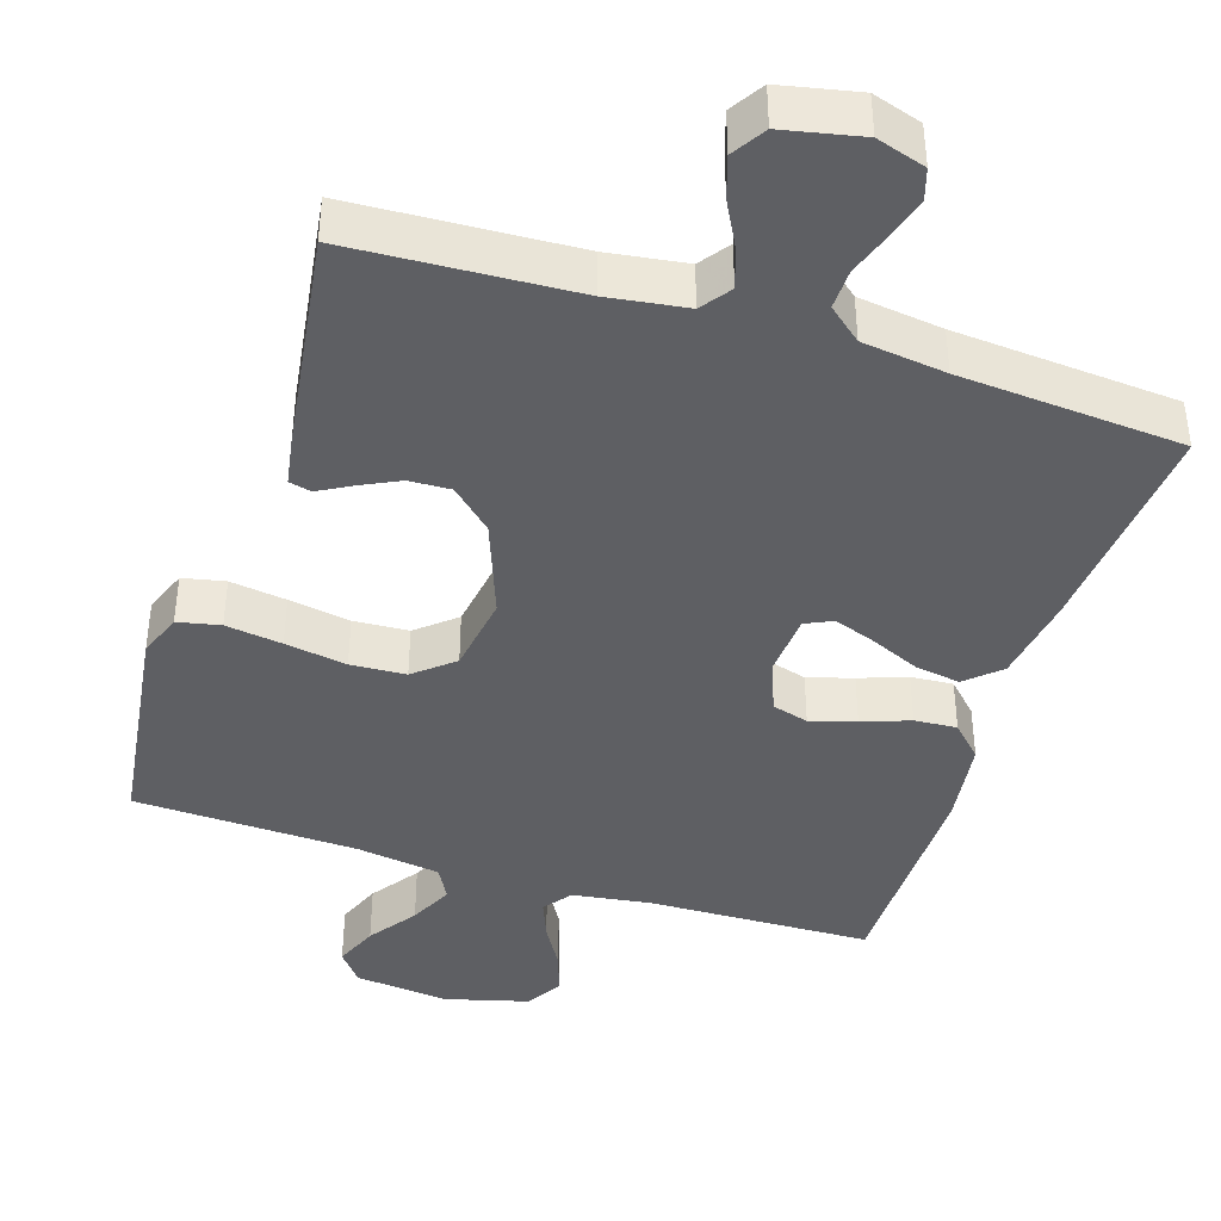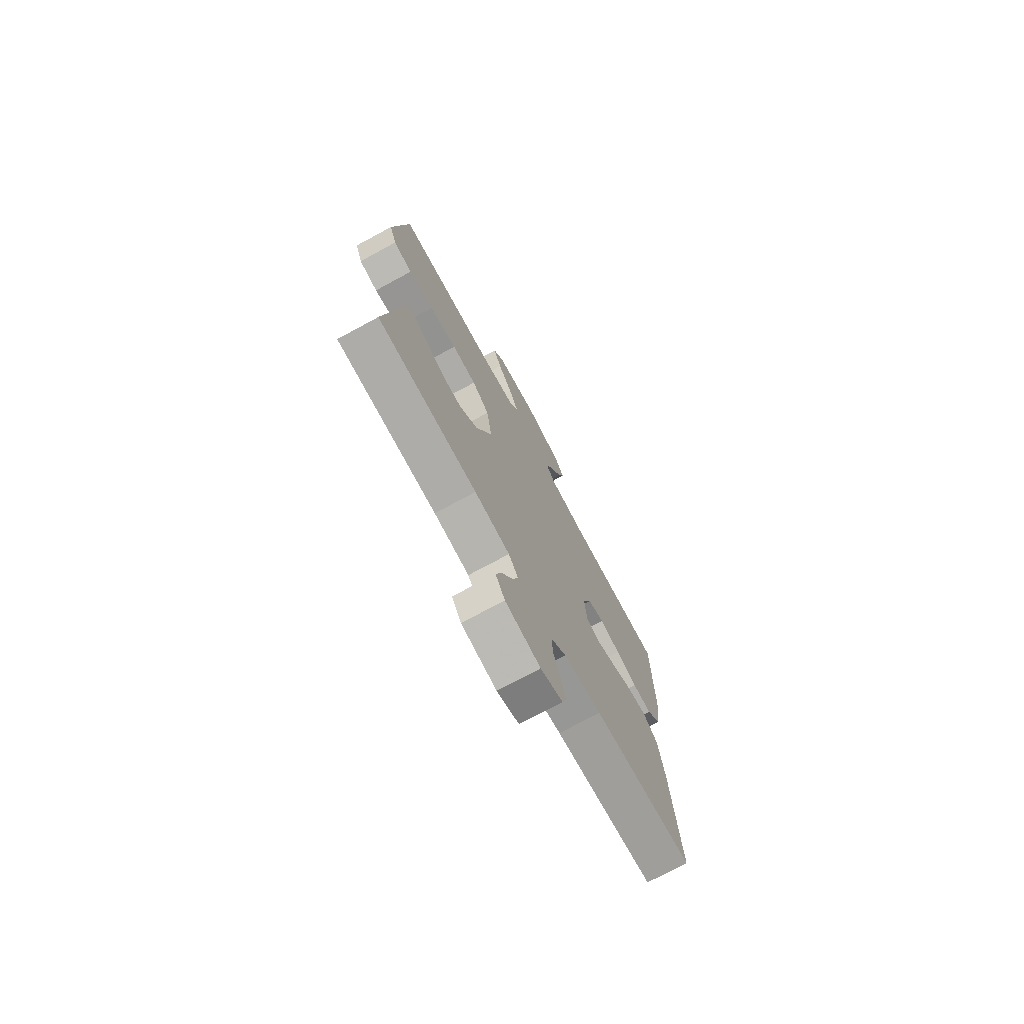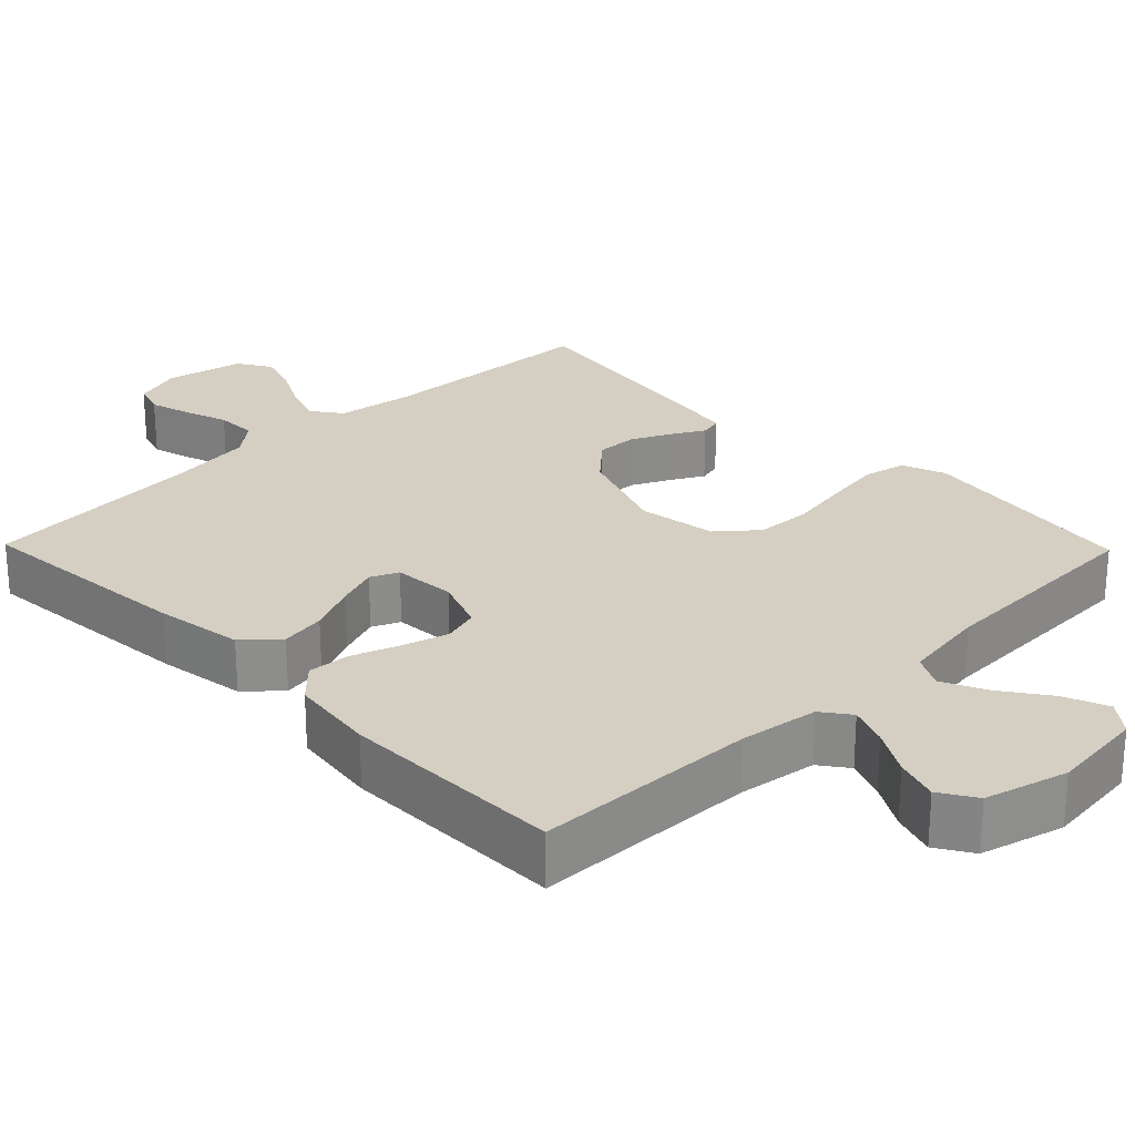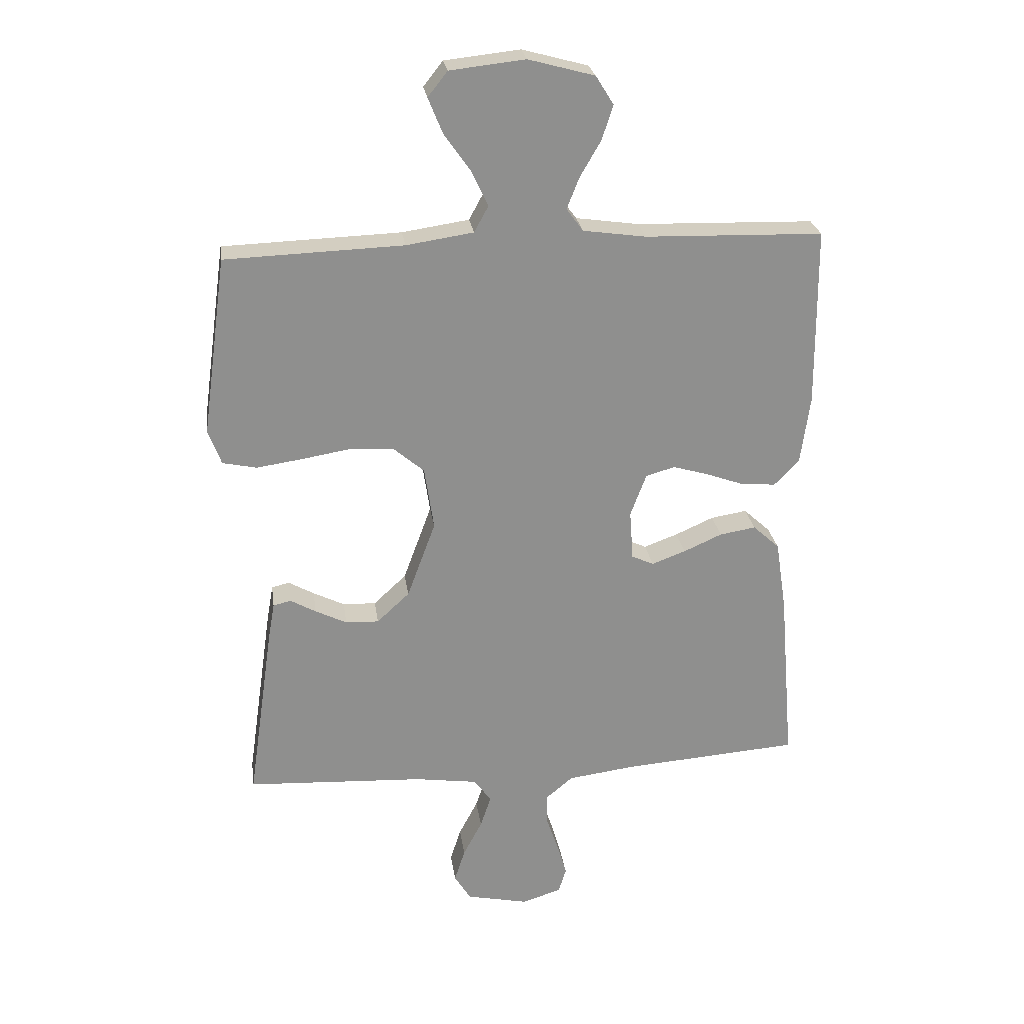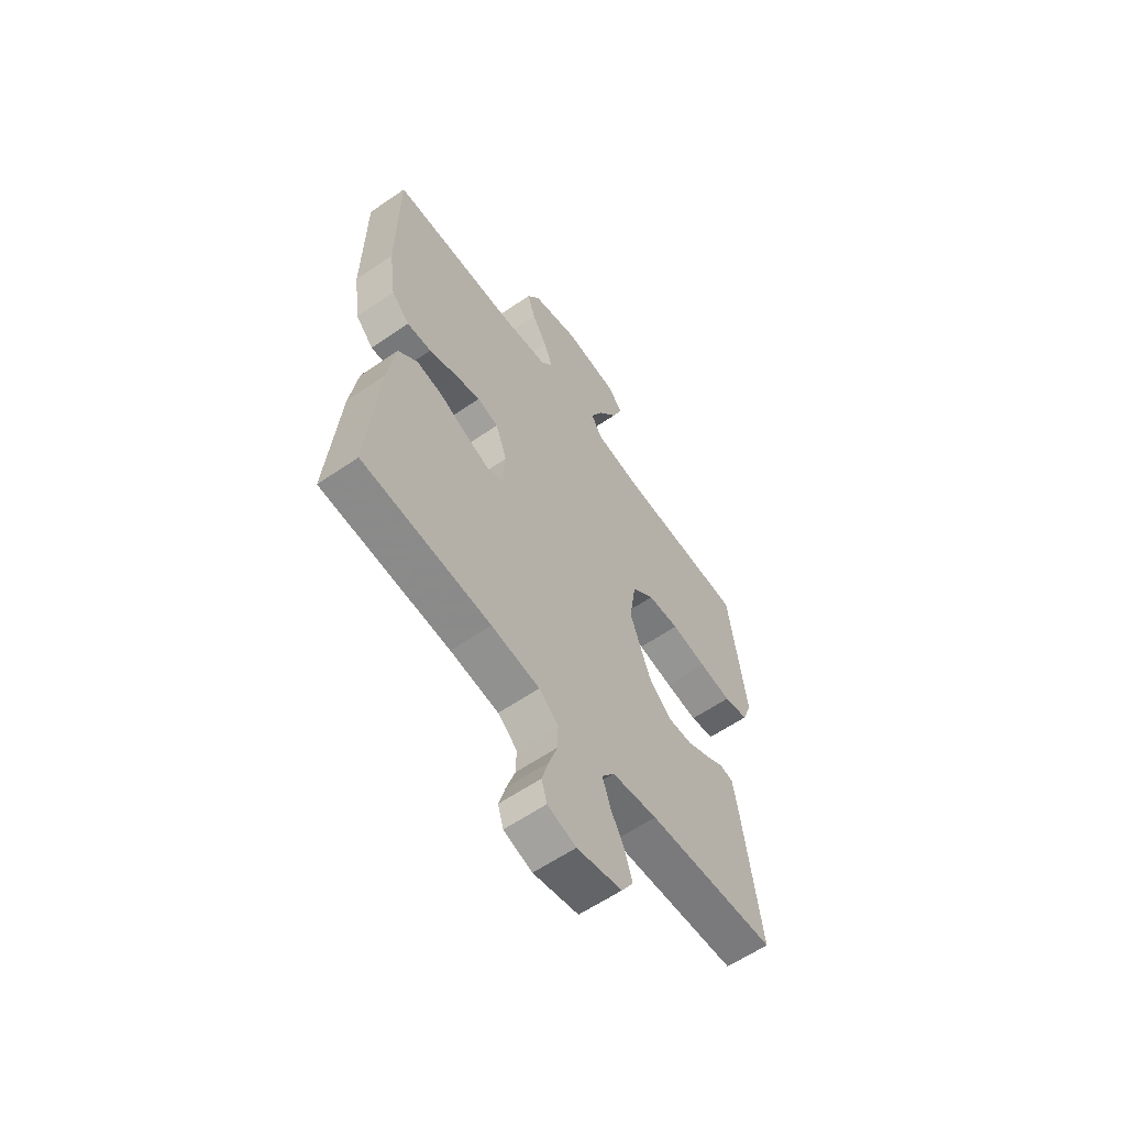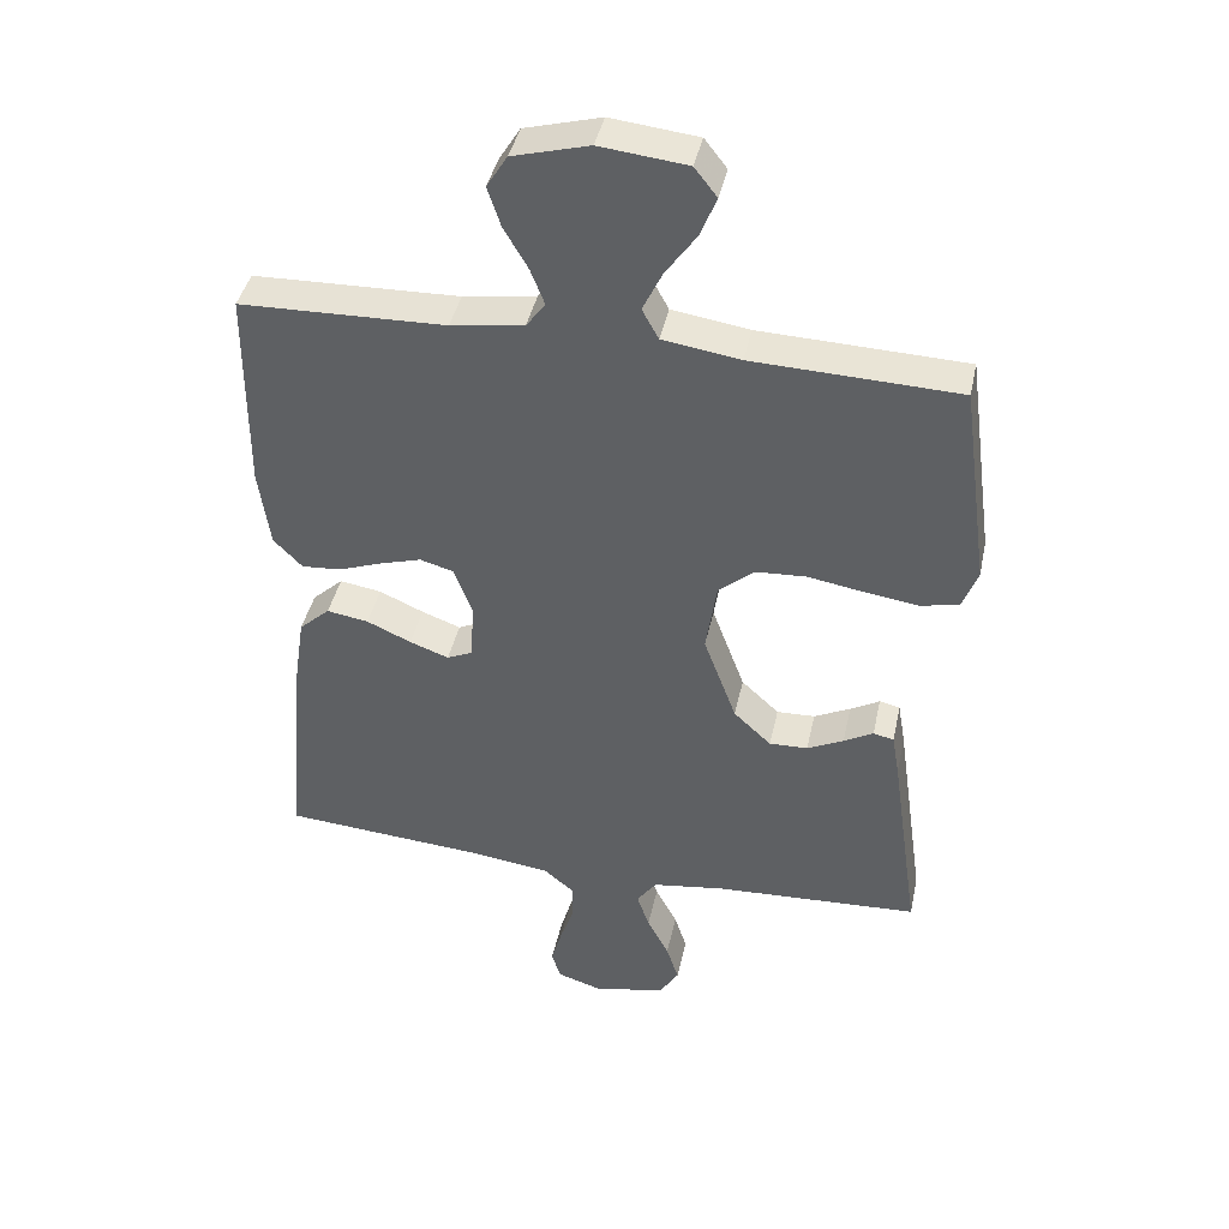
<metadata>
{"format":"obj","ext":"obj","renderer":"f3d","projection":"perspective","resolution":1024,"background":"white","views":[{"elev":-41.1,"azim":162.2,"up":"+Y"},{"elev":-74.4,"azim":118.4,"up":"+Z"},{"elev":25.7,"azim":-44.3,"up":"+Y"},{"elev":25.2,"azim":172.1,"up":"+Z"},{"elev":-60.4,"azim":-54.9,"up":"+Z"},{"elev":41.5,"azim":12.0,"up":"+Z"}]}
</metadata>
<code>
v 0.5 0.07 -0.5
v 0.2 0.07 -0.515
v 0.094 0.07 -0.53
v 0.065 0.07 -0.57
v 0.083 0.07 -0.624
v 0.115 0.07 -0.685
v 0.133 0.07 -0.741
v 0.105 0.07 -0.786
v 0 0.07 -0.808
v -0.066 0.07 -0.787
v -0.079 0.07 -0.745
v -0.063 0.07 -0.689
v -0.043 0.07 -0.63
v -0.042 0.07 -0.576
v -0.087 0.07 -0.538
v -0.2 0.07 -0.523
v -0.5 0.07 -0.5
v -0.475 0.07 -0.2
v -0.457 0.07 -0.082
v -0.412 0.07 -0.041
v -0.351 0.07 -0.051
v -0.286 0.07 -0.08
v -0.229 0.07 -0.101
v -0.192 0.07 -0.084
v -0.186 0.07 0
v -0.213 0.07 0.072
v -0.262 0.07 0.086
v -0.323 0.07 0.068
v -0.387 0.07 0.045
v -0.444 0.07 0.041
v -0.486 0.07 0.084
v -0.502 0.07 0.2
v -0.5 0.07 0.5
v -0.2 0.07 0.508
v -0.094 0.07 0.523
v -0.066 0.07 0.561
v -0.087 0.07 0.614
v -0.122 0.07 0.674
v -0.141 0.07 0.732
v -0.111 0.07 0.78
v 0 0.07 0.81
v 0.127 0.07 0.796
v 0.16 0.07 0.754
v 0.136 0.07 0.695
v 0.091 0.07 0.631
v 0.063 0.07 0.572
v 0.087 0.07 0.528
v 0.2 0.07 0.511
v 0.5 0.07 0.5
v 0.541 0.07 0.2
v 0.519 0.07 0.141
v 0.462 0.07 0.129
v 0.386 0.07 0.14
v 0.303 0.07 0.154
v 0.229 0.07 0.15
v 0.177 0.07 0.106
v 0.161 0.07 0
v 0.209 0.07 -0.13
v 0.264 0.07 -0.181
v 0.32 0.07 -0.179
v 0.373 0.07 -0.153
v 0.416 0.07 -0.129
v 0.446 0.07 -0.136
v 0.457 0.07 -0.2
v 0.5 0 -0.5
v 0.2 0 -0.515
v 0.094 0 -0.53
v 0.065 0 -0.57
v 0.083 0 -0.624
v 0.115 0 -0.685
v 0.133 0 -0.741
v 0.105 0 -0.786
v 0 0 -0.808
v -0.066 0 -0.787
v -0.079 0 -0.745
v -0.063 0 -0.689
v -0.043 0 -0.63
v -0.042 0 -0.576
v -0.087 0 -0.538
v -0.2 0 -0.523
v -0.5 0 -0.5
v -0.475 0 -0.2
v -0.457 0 -0.082
v -0.412 0 -0.041
v -0.351 0 -0.051
v -0.286 0 -0.08
v -0.229 0 -0.101
v -0.192 0 -0.084
v -0.186 0 0
v -0.213 0 0.072
v -0.262 0 0.086
v -0.323 0 0.068
v -0.387 0 0.045
v -0.444 0 0.041
v -0.486 0 0.084
v -0.502 0 0.2
v -0.5 0 0.5
v -0.2 0 0.508
v -0.094 0 0.523
v -0.066 0 0.561
v -0.087 0 0.614
v -0.122 0 0.674
v -0.141 0 0.732
v -0.111 0 0.78
v 0 0 0.81
v 0.127 0 0.796
v 0.16 0 0.754
v 0.136 0 0.695
v 0.091 0 0.631
v 0.063 0 0.572
v 0.087 0 0.528
v 0.2 0 0.511
v 0.5 0 0.5
v 0.541 0 0.2
v 0.519 0 0.141
v 0.462 0 0.129
v 0.386 0 0.14
v 0.303 0 0.154
v 0.229 0 0.15
v 0.177 0 0.106
v 0.161 0 0
v 0.209 0 -0.13
v 0.264 0 -0.181
v 0.32 0 -0.179
v 0.373 0 -0.153
v 0.416 0 -0.129
v 0.446 0 -0.136
v 0.457 0 -0.2
f 61 62 63 64
f 60 61 64 1
f 59 60 1 2
f 58 59 2 3
f 57 58 3 4
f 56 57 4
f 51 52 53 54
f 49 50 51 54
f 48 49 54 55
f 47 48 55 56
f 42 43 44 45
f 42 45 46
f 41 42 46
f 40 41 46
f 37 38 39 40
f 36 37 40 46
f 35 36 46 47
f 31 32 33 34
f 28 29 30 31
f 27 28 31 34
f 26 27 34 35
f 19 20 21 22
f 19 22 23
f 16 17 18 19
f 15 16 19 23
f 14 15 23 24
f 10 11 12 13
f 8 9 10 13
f 8 13 14
f 5 6 7 8
f 4 5 8 14
f 25 26 35 47
f 24 25 47 56
f 4 14 24 56
f 128 127 126 125
f 65 128 125 124
f 66 65 124 123
f 67 66 123 122
f 68 67 122 121
f 68 121 120
f 118 117 116 115
f 118 115 114 113
f 119 118 113 112
f 120 119 112 111
f 109 108 107 106
f 110 109 106
f 110 106 105
f 110 105 104
f 104 103 102 101
f 110 104 101 100
f 111 110 100 99
f 98 97 96 95
f 95 94 93 92
f 98 95 92 91
f 99 98 91 90
f 86 85 84 83
f 87 86 83
f 83 82 81 80
f 87 83 80 79
f 88 87 79 78
f 77 76 75 74
f 77 74 73 72
f 78 77 72
f 72 71 70 69
f 78 72 69 68
f 111 99 90 89
f 120 111 89 88
f 120 88 78 68
f 1 65 66 2
f 2 66 67 3
f 3 67 68 4
f 4 68 69 5
f 5 69 70 6
f 6 70 71 7
f 7 71 72 8
f 8 72 73 9
f 9 73 74 10
f 10 74 75 11
f 11 75 76 12
f 12 76 77 13
f 13 77 78 14
f 14 78 79 15
f 15 79 80 16
f 16 80 81 17
f 17 81 82 18
f 18 82 83 19
f 19 83 84 20
f 20 84 85 21
f 21 85 86 22
f 22 86 87 23
f 23 87 88 24
f 24 88 89 25
f 25 89 90 26
f 26 90 91 27
f 27 91 92 28
f 28 92 93 29
f 29 93 94 30
f 30 94 95 31
f 31 95 96 32
f 32 96 97 33
f 33 97 98 34
f 34 98 99 35
f 35 99 100 36
f 36 100 101 37
f 37 101 102 38
f 38 102 103 39
f 39 103 104 40
f 40 104 105 41
f 41 105 106 42
f 42 106 107 43
f 43 107 108 44
f 44 108 109 45
f 45 109 110 46
f 46 110 111 47
f 47 111 112 48
f 48 112 113 49
f 49 113 114 50
f 50 114 115 51
f 51 115 116 52
f 52 116 117 53
f 53 117 118 54
f 54 118 119 55
f 55 119 120 56
f 56 120 121 57
f 57 121 122 58
f 58 122 123 59
f 59 123 124 60
f 60 124 125 61
f 61 125 126 62
f 62 126 127 63
f 63 127 128 64
f 64 128 65 1

</code>
